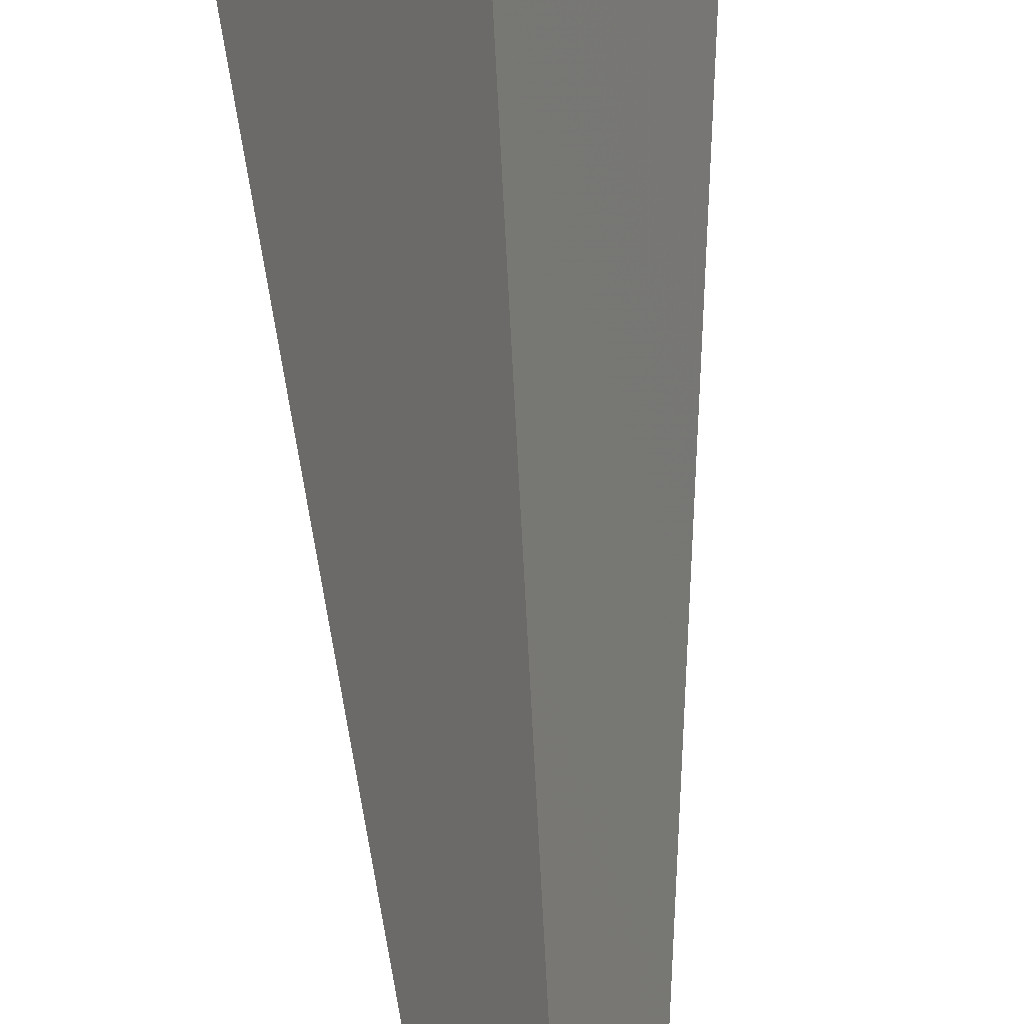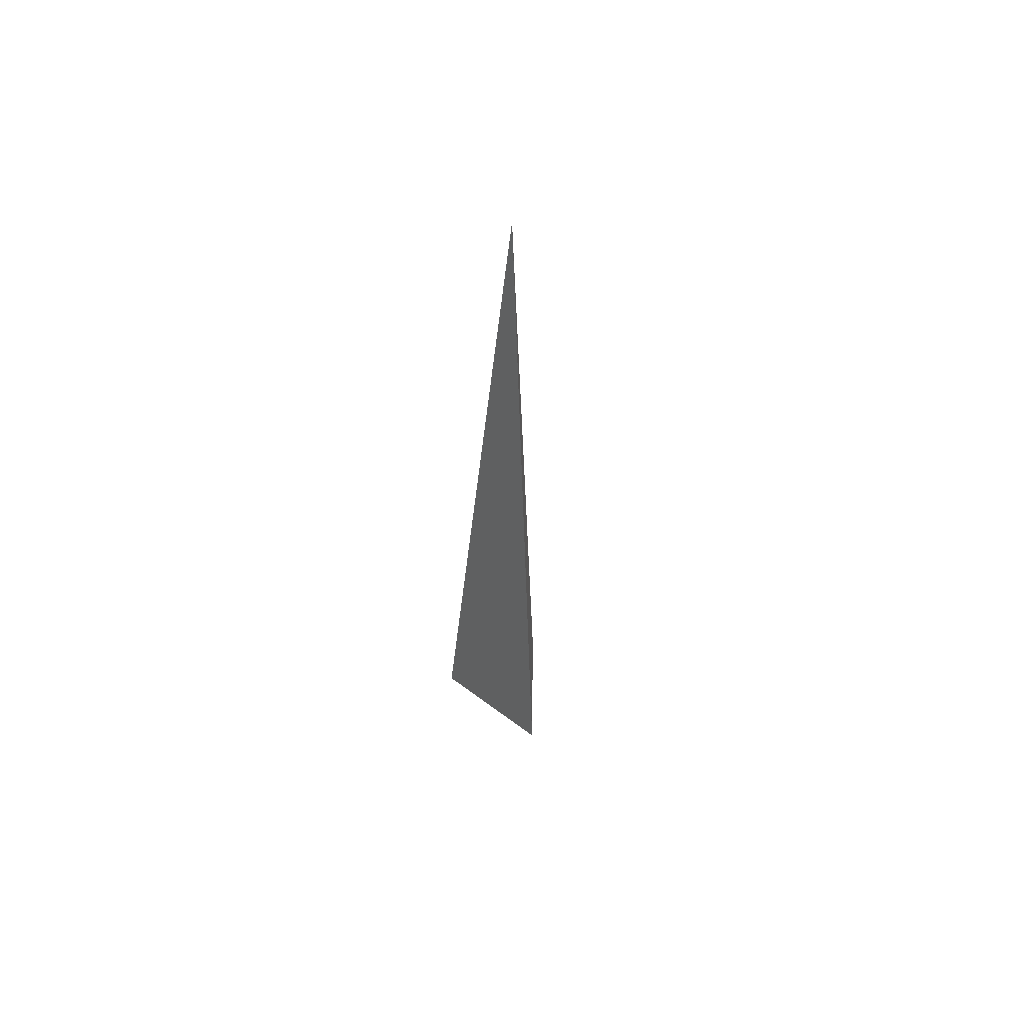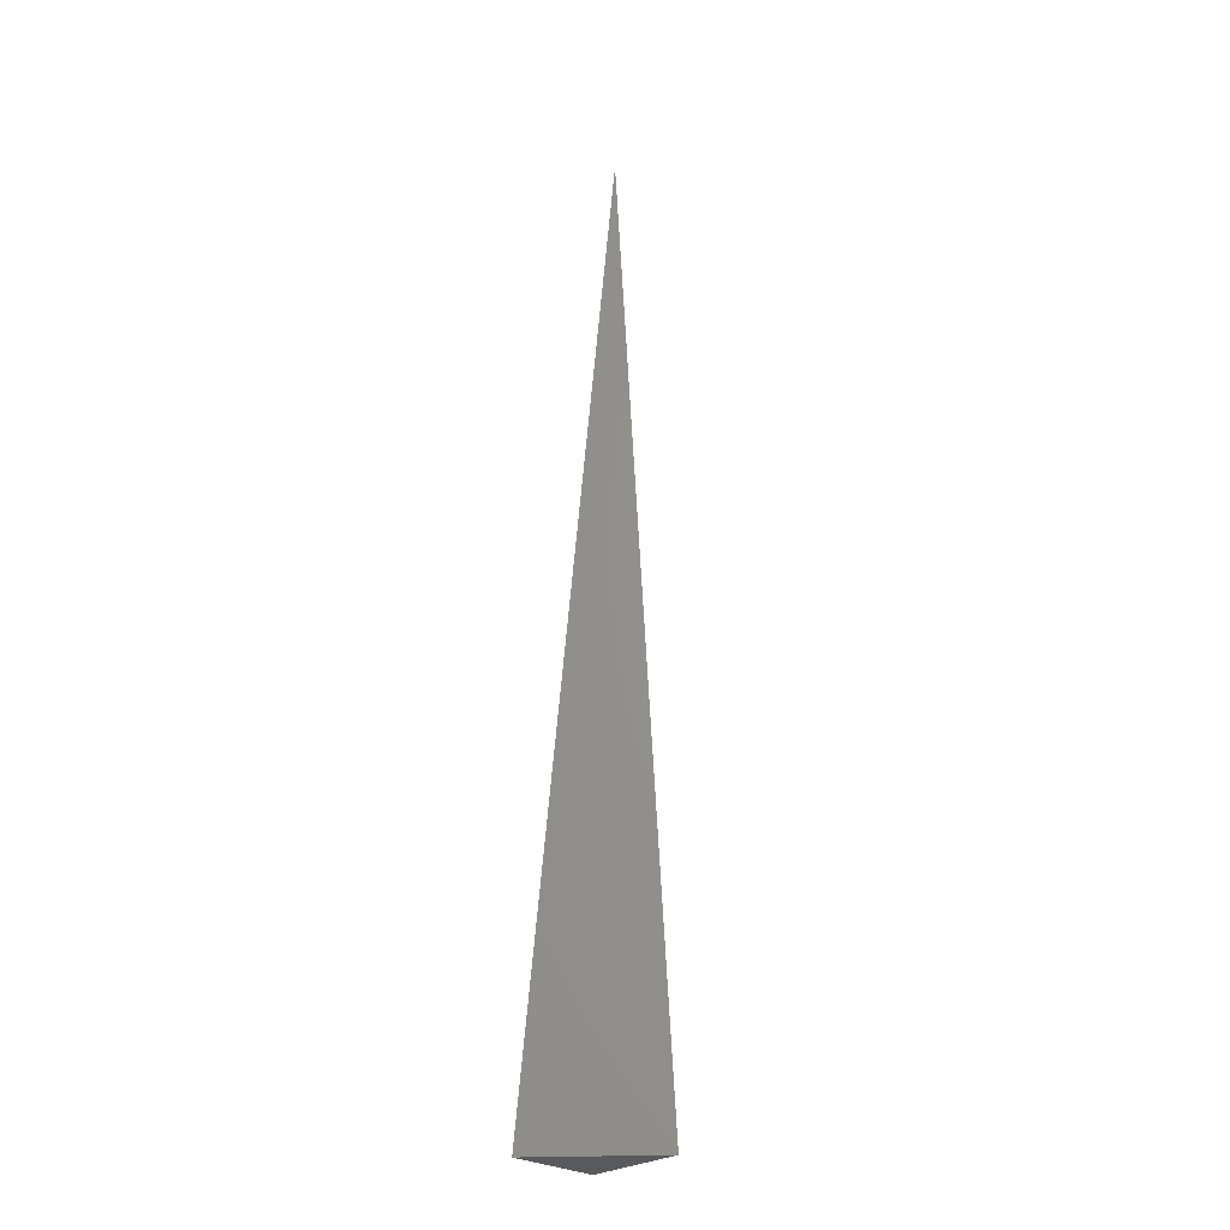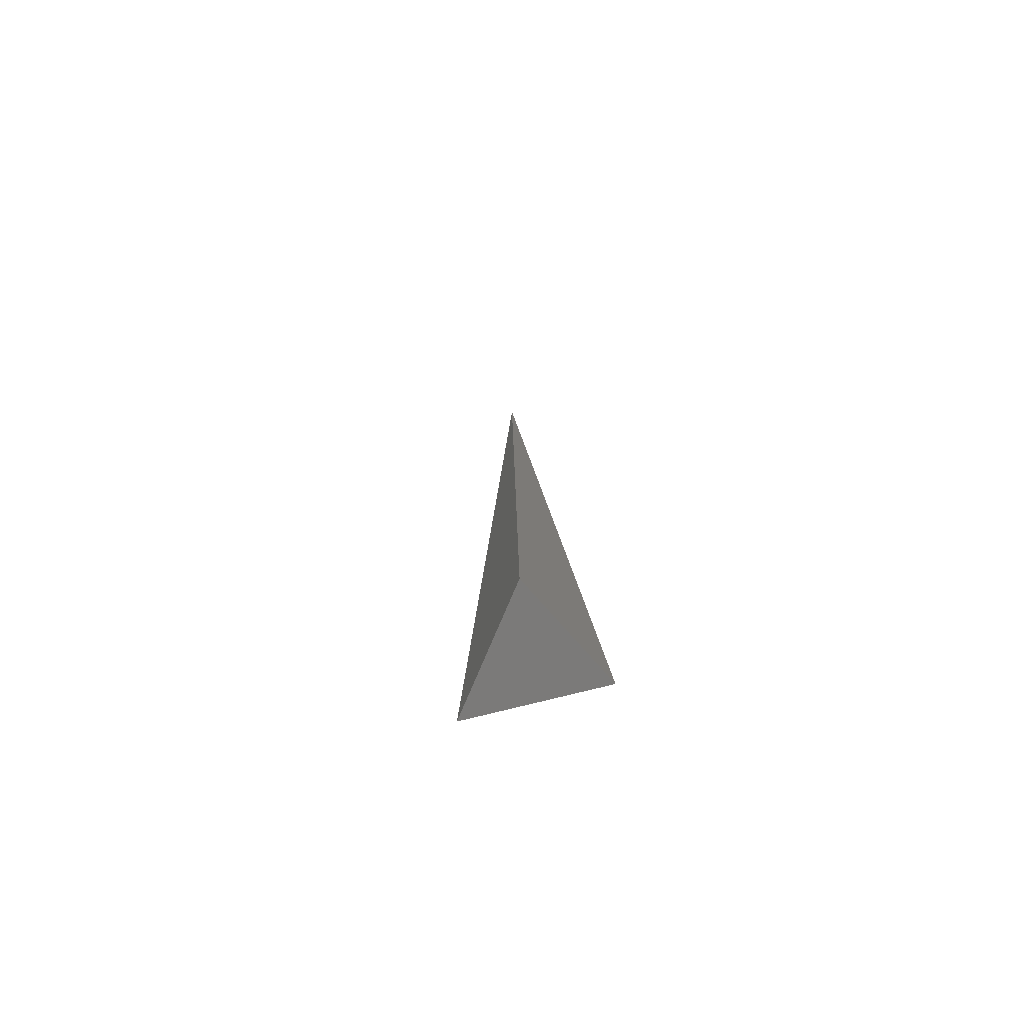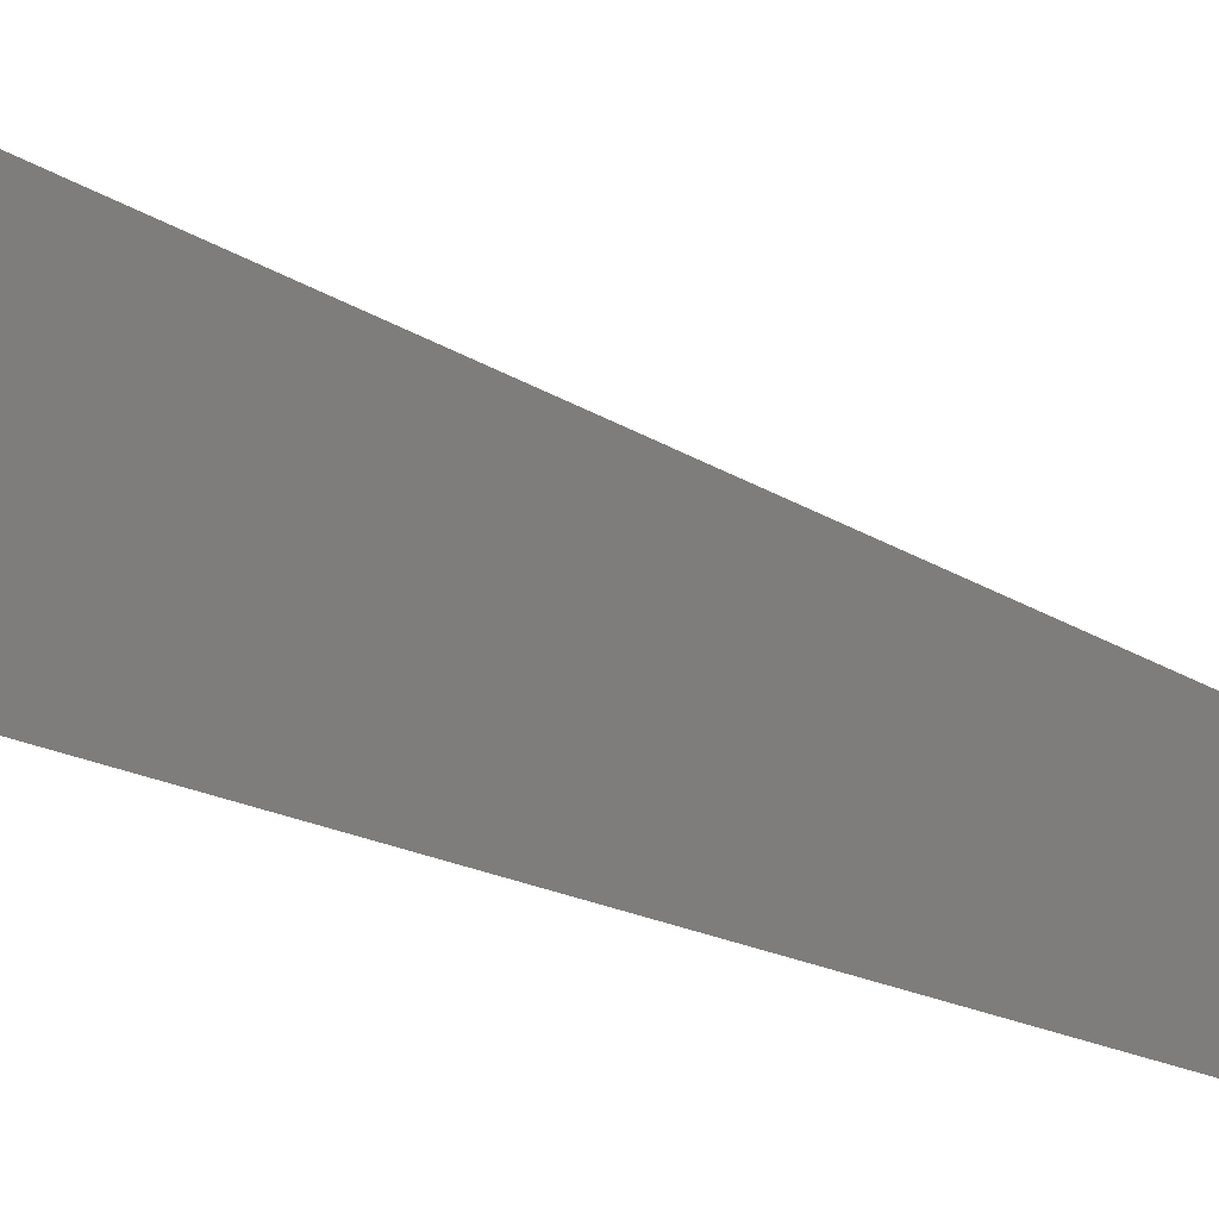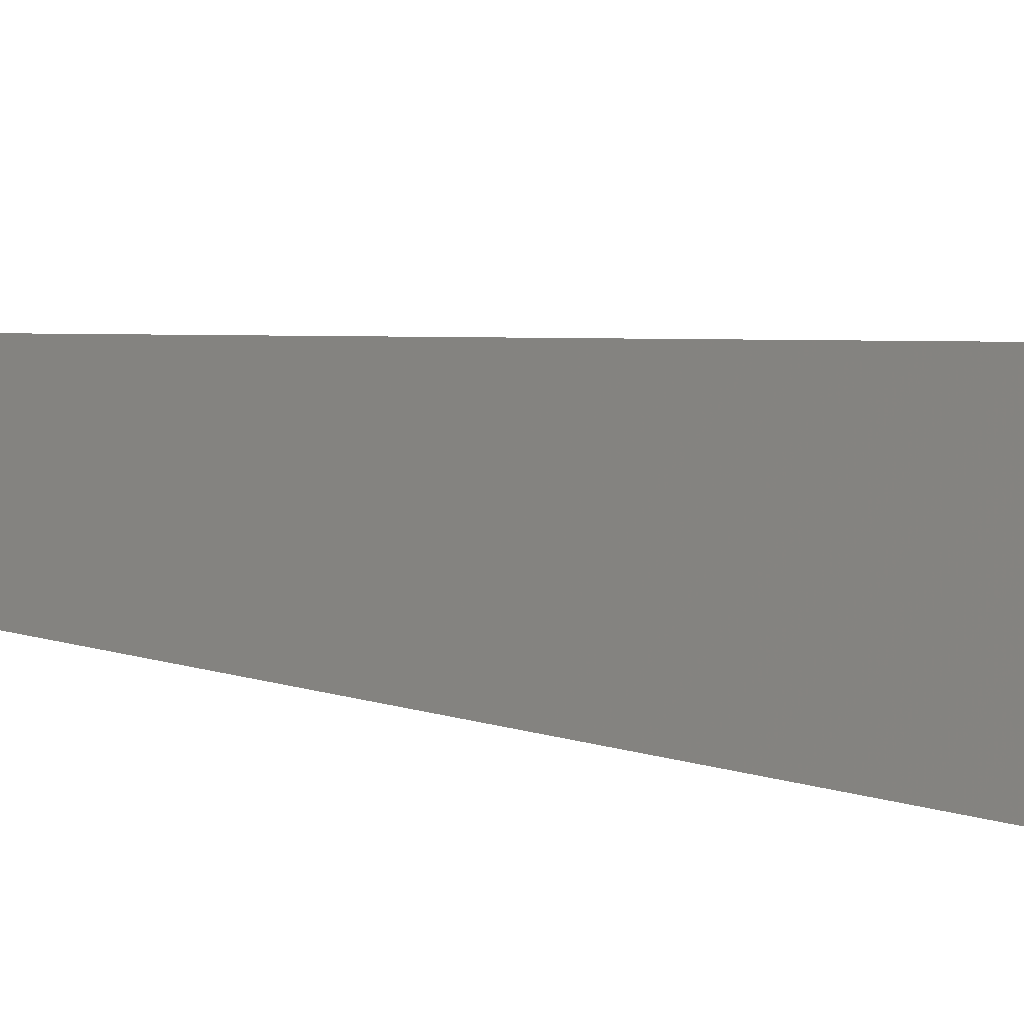
<metadata>
{"format":"stl","ext":"stl","renderer":"f3d","projection":"perspective","resolution":1024,"background":"white","views":[{"elev":27.6,"azim":-1.6,"up":"+Y"},{"elev":59.4,"azim":154.2,"up":"+Z"},{"elev":-22.7,"azim":122.3,"up":"+Z"},{"elev":-73.7,"azim":-49.1,"up":"+Z"},{"elev":26.1,"azim":-49.1,"up":"+Y"},{"elev":8.6,"azim":121.1,"up":"+Y"}]}
</metadata>
<code>
# stl→obj: 4 verts, 4 faces
v 0 0 0
v -5 -5 -80
v 5 -5 -80
v 0 5 -80
f 1 2 3
f 1 2 4
f 1 3 4
f 4 3 2

</code>
